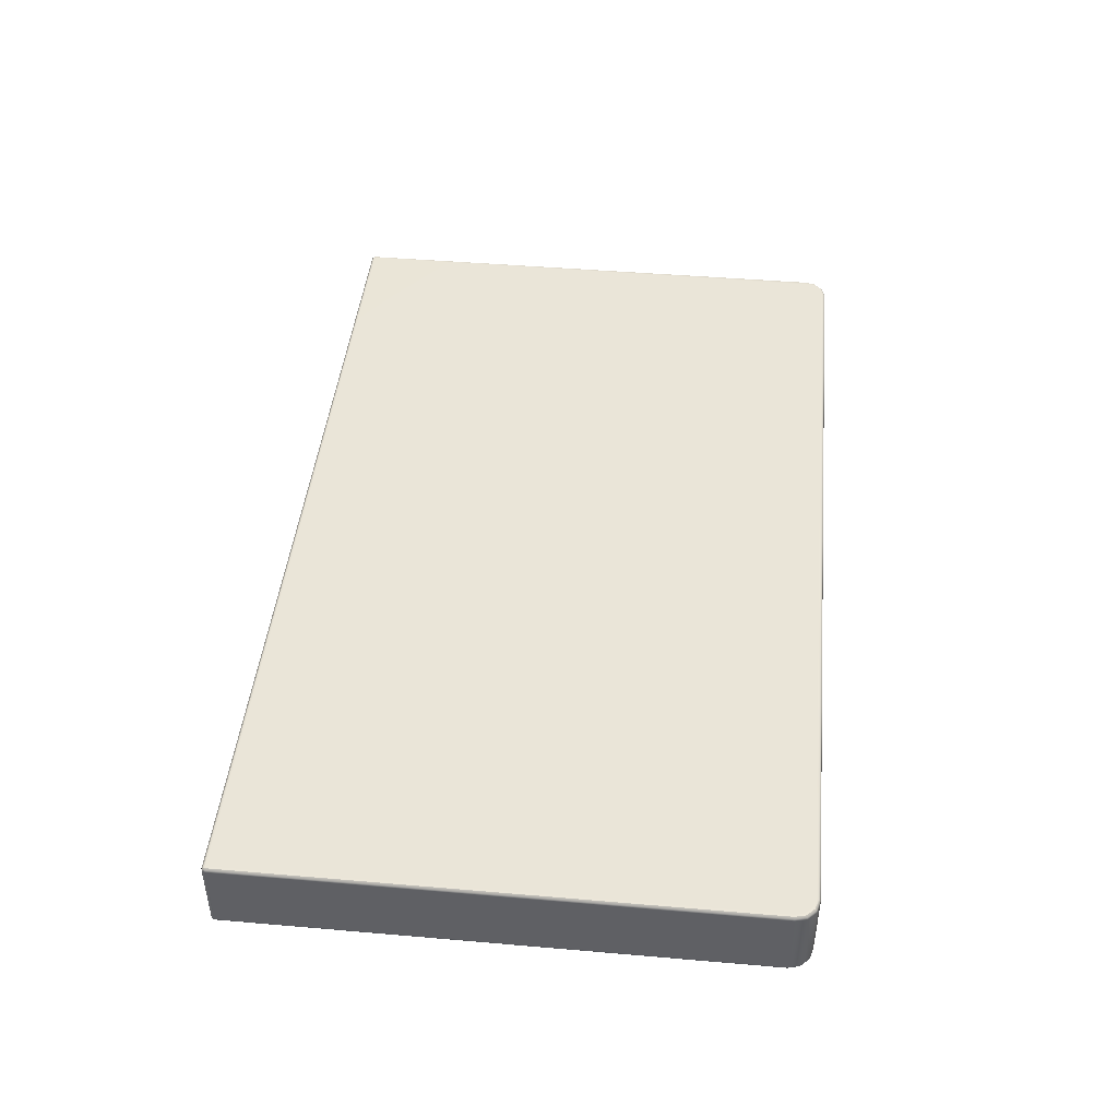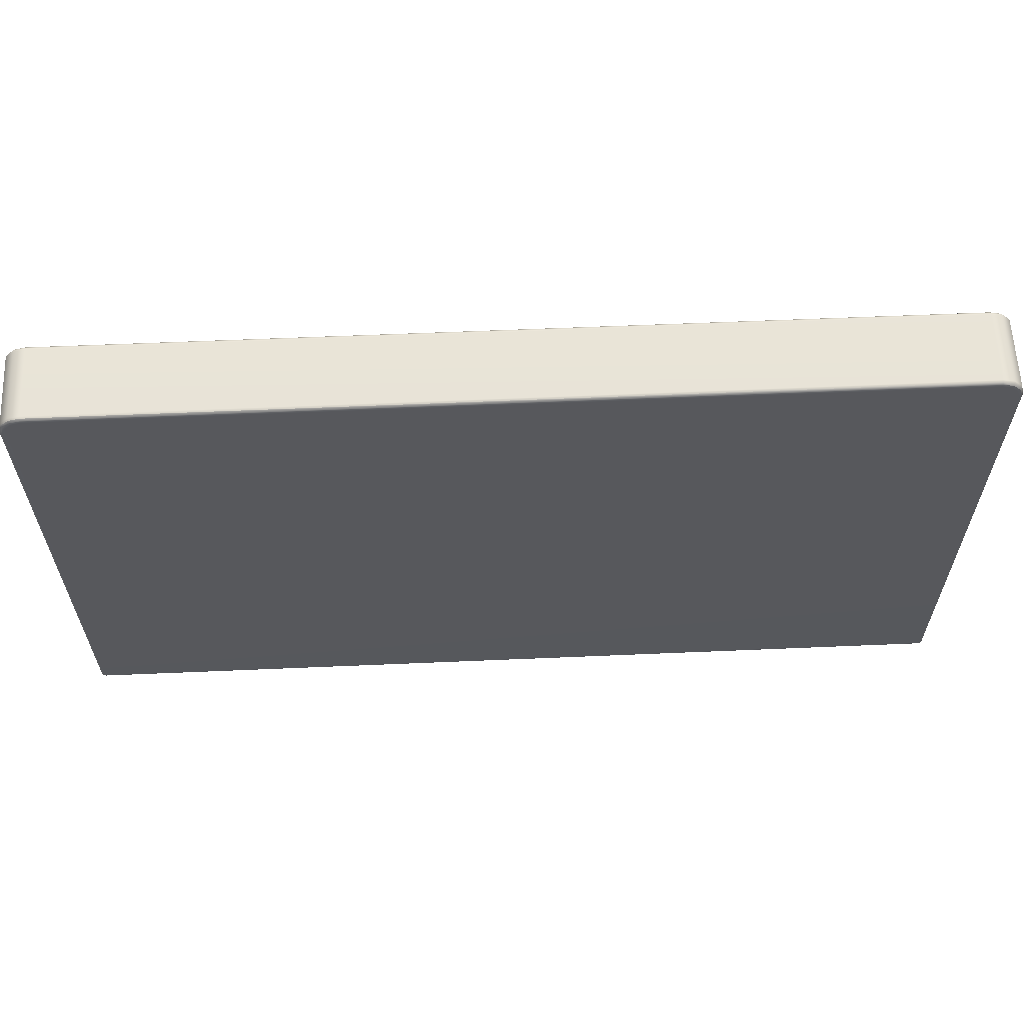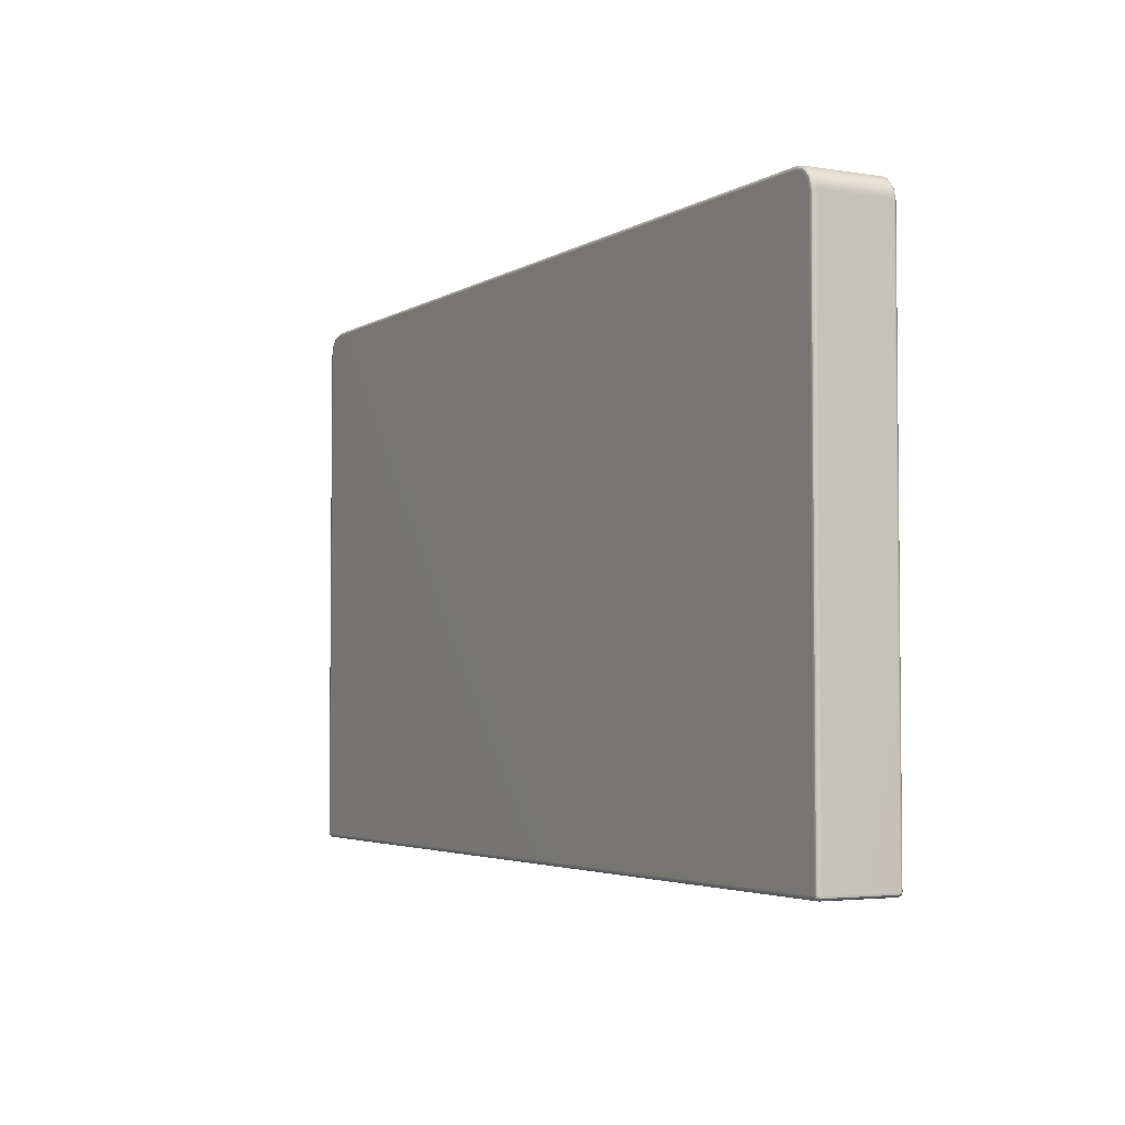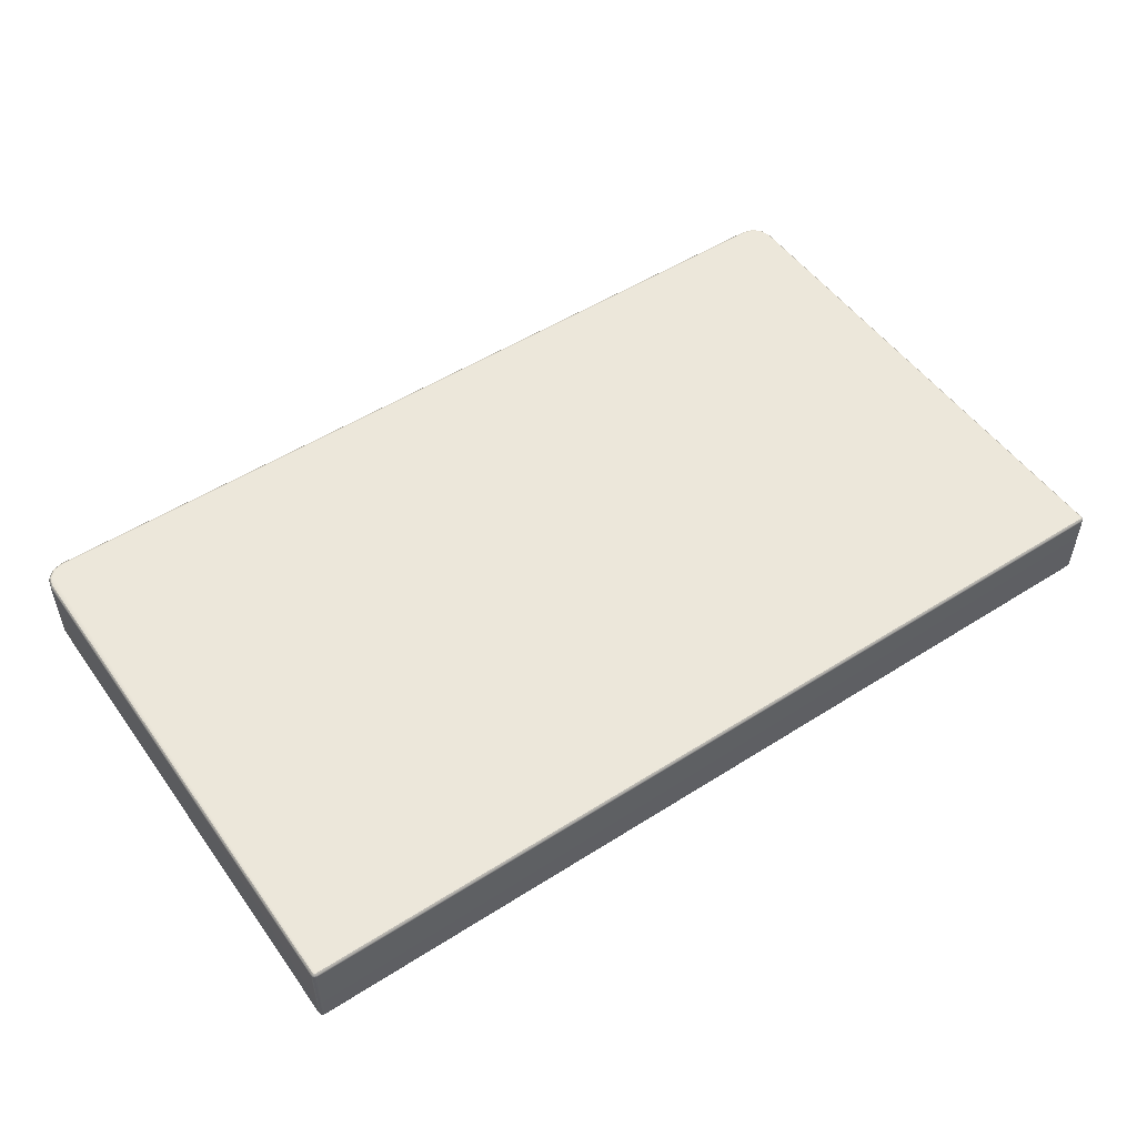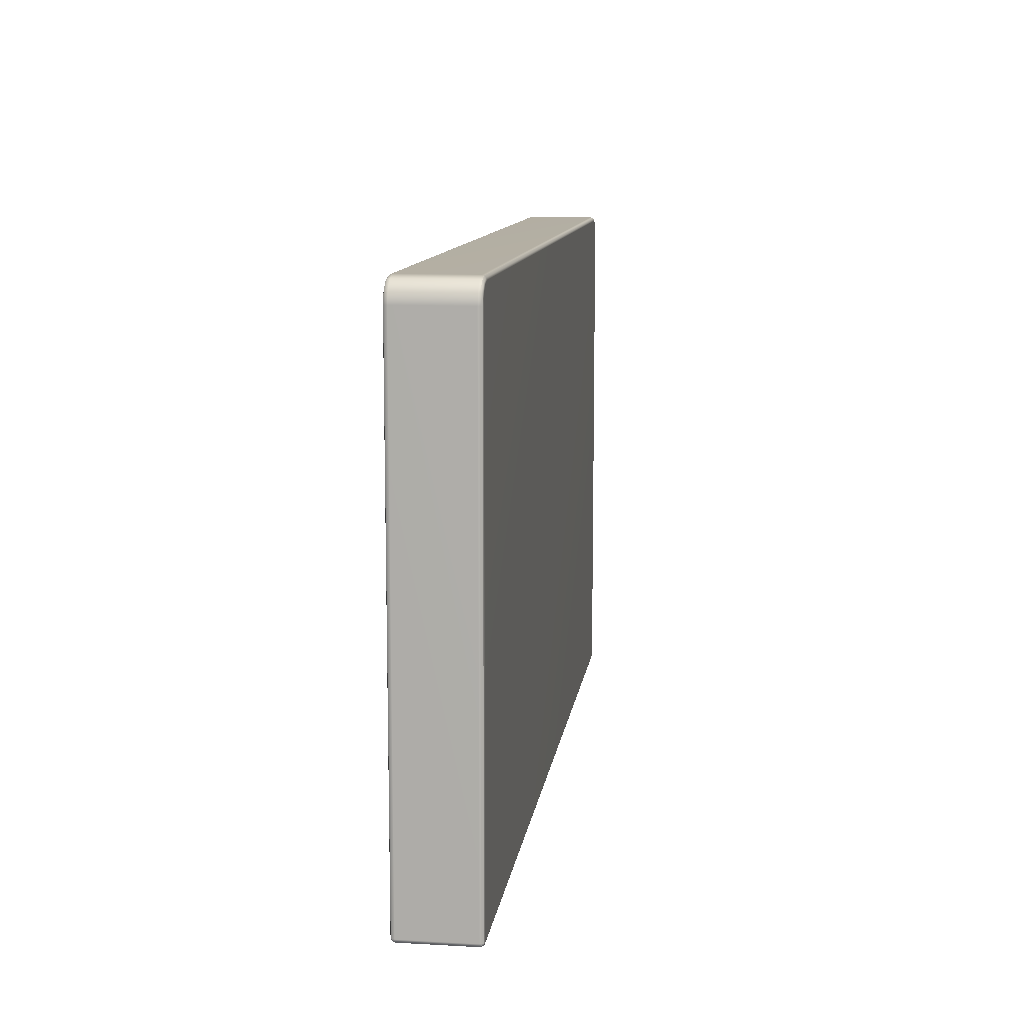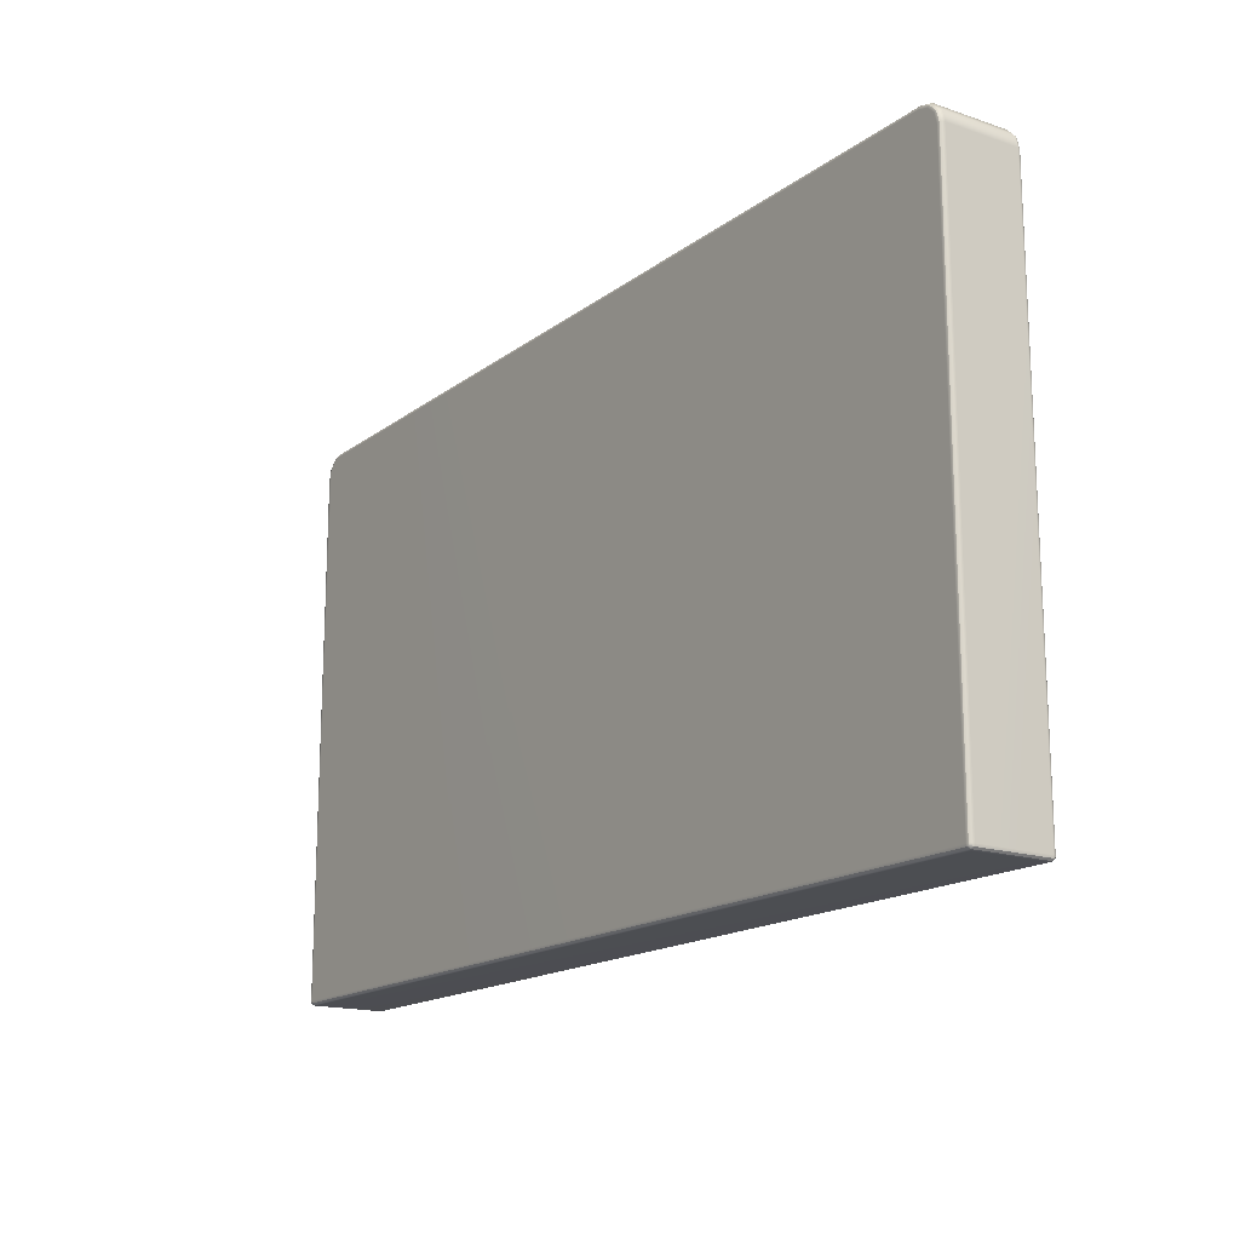
<metadata>
{"format":"obj","ext":"obj","renderer":"f3d","projection":"perspective","resolution":1024,"background":"white","views":[{"elev":44.8,"azim":95.7,"up":"+Z"},{"elev":61.2,"azim":177.5,"up":"+Y"},{"elev":-3.6,"azim":-118.6,"up":"+Y"},{"elev":51.5,"azim":-34.6,"up":"+Z"},{"elev":11.1,"azim":97.7,"up":"+Y"},{"elev":-16.5,"azim":-124.5,"up":"+Y"}]}
</metadata>
<code>
g ENV_Door01_MO
v 4.926 -2.904 0.4194
v 4.926 2.705 0.4194
v 4.943 2.708 0.4022
v 4.943 -2.904 0.4022
v 4.949 2.708 0.3787
v 4.939 -2.924 0.399
v 4.923 -2.924 0.4157
v 4.949 -2.904 0.3787
v 4.949 2.708 -0.3787
v 4.943 -2.927 0.3787
v 4.939 -2.924 0.399
v 4.943 -2.927 -0.3787
v 4.949 -2.904 -0.3787
v 4.943 2.707 -0.4022
v 4.943 -2.904 -0.4022
v 4.939 -2.924 -0.399
v 4.926 2.705 -0.4194
v 4.926 -2.904 -0.4194
v 4.923 -2.924 -0.4157
v 4.939 -2.924 -0.399
v -4.926 -2.904 -0.4194
v -4.926 2.705 -0.4194
v -4.943 2.708 -0.4022
v -4.943 -2.904 -0.4022
v -4.949 2.708 -0.3787
v -4.939 -2.924 -0.399
v -4.923 -2.924 -0.4157
v -4.949 -2.904 -0.3787
v -4.949 2.708 0.3787
v -4.943 -2.927 -0.3787
v -4.939 -2.924 -0.399
v -4.943 -2.927 0.3787
v -4.949 -2.904 0.3787
v -4.943 2.707 0.4022
v -4.943 -2.904 0.4022
v -4.939 -2.924 0.399
v -4.926 2.705 0.4194
v -4.926 -2.904 0.4194
v -4.923 -2.924 0.4157
v -4.939 -2.924 0.399
v -4.943 2.707 0.4022
v -4.896 2.817 0.4194
v -4.926 2.705 0.4194
v -4.911 2.826 0.4022
v -4.816 2.897 0.4194
v -4.949 2.708 0.3787
v -4.825 2.912 0.4022
v -4.704 2.927 0.4194
v -4.917 2.829 0.3787
v -4.706 2.944 0.4022
v 4.704 2.927 0.4194
v -4.917 2.829 -0.3787
v -4.949 2.708 -0.3787
v -4.943 2.708 -0.4022
v -4.828 2.918 0.3787
v 4.706 2.944 0.4022
v 4.816 2.897 0.4194
v -4.911 2.826 -0.4022
v -4.926 2.705 -0.4194
v -4.896 2.817 -0.4194
v -4.828 2.918 -0.3787
v -4.825 2.912 -0.4022
v -4.816 2.897 -0.4194
v -4.707 2.951 0.3787
v -4.707 2.951 -0.3787
v -4.706 2.944 -0.4022
v -4.704 2.927 -0.4194
v 4.706 2.944 -0.4022
v 4.704 2.927 -0.4194
v 4.825 2.912 -0.4022
v 4.816 2.897 -0.4194
v 4.911 2.826 -0.4022
v 4.896 2.817 -0.4194
v 4.707 2.951 0.3787
v 4.707 2.951 -0.3787
v 4.706 2.944 -0.4022
v 4.828 2.918 -0.3787
v 4.825 2.912 -0.4022
v 4.943 2.707 -0.4022
v 4.926 2.705 -0.4194
v 4.949 2.708 -0.3787
v 4.917 2.829 -0.3787
v 4.825 2.912 0.4022
v 4.896 2.817 0.4194
v 4.828 2.918 0.3787
v 4.917 2.829 0.3787
v 4.949 2.708 0.3787
v 4.943 2.708 0.4022
v 4.911 2.826 0.4022
v 4.926 2.705 0.4194
v -4.926 -2.944 0.3787
v -4.923 -2.941 0.399
v -4.902 -2.944 0.4022
v -4.902 -2.951 0.3787
v -4.926 -2.944 -0.3787
v -4.902 -2.951 -0.3787
v 4.902 -2.951 0.3787
v -4.902 -2.944 -0.4022
v -4.923 -2.941 -0.399
v 4.902 -2.944 0.4022
v -4.902 -2.927 0.4194
v -4.923 -2.941 0.399
v -4.923 -2.924 0.4157
v -4.939 -2.924 0.399
v 4.902 -2.927 0.4194
v -4.926 -2.944 0.3787
v -4.943 -2.927 0.3787
v -4.943 -2.927 -0.3787
v -4.926 -2.944 -0.3787
v -4.923 -2.941 -0.399
v -4.939 -2.924 -0.399
v -4.923 -2.924 -0.4157
v -4.902 -2.927 -0.4194
v 4.923 -2.924 0.4157
v 4.902 -2.927 -0.4194
v 4.923 -2.941 0.399
v 4.939 -2.924 0.399
v 4.943 -2.927 0.3787
v 4.926 -2.944 0.3787
v 4.926 -2.944 -0.3787
v 4.943 -2.927 -0.3787
v 4.939 -2.924 -0.399
v 4.923 -2.941 -0.399
v 4.923 -2.924 -0.4157
v 4.902 -2.944 -0.4022
v 4.902 -2.951 -0.3787
v 4.926 -2.944 -0.3787
v 4.923 -2.941 -0.399
v 4.926 -2.944 0.3787
v 4.923 -2.941 0.399
v -4.902 -2.927 0.4194
v -4.923 -2.924 0.4157
v -4.926 -2.904 0.4194
v -4.902 -2.904 0.4256
v 4.902 -2.927 0.4194
v -4.903 2.702 0.4256
v -4.926 2.705 0.4194
v -4.875 2.805 0.4256
v 4.902 -2.904 0.4256
v -4.896 2.817 0.4194
v -4.804 2.876 0.4256
v -4.816 2.897 0.4194
v -4.701 2.904 0.4256
v -4.704 2.927 0.4194
v 4.701 2.904 0.4256
v 4.704 2.927 0.4194
v 4.804 2.876 0.4256
v 4.816 2.897 0.4194
v 4.875 2.805 0.4256
v 4.896 2.817 0.4194
v 4.902 2.702 0.4256
v 4.926 2.705 0.4194
v 4.926 -2.904 0.4194
v 4.923 -2.924 0.4157
v -4.926 -2.904 -0.4194
v -4.923 -2.924 -0.4157
v -4.902 -2.927 -0.4194
v -4.902 -2.904 -0.4256
v -4.926 2.705 -0.4194
v 4.902 -2.904 -0.4256
v 4.902 -2.927 -0.4194
v -4.902 2.702 -0.4256
v 4.926 -2.904 -0.4194
v -4.875 2.805 -0.4256
v 4.923 -2.924 -0.4157
v -4.896 2.817 -0.4194
v -4.816 2.897 -0.4194
v -4.804 2.876 -0.4256
v -4.704 2.927 -0.4194
v -4.701 2.904 -0.4256
v 4.704 2.927 -0.4194
v 4.701 2.904 -0.4256
v 4.816 2.897 -0.4194
v 4.804 2.876 -0.4256
v 4.896 2.817 -0.4194
v 4.875 2.805 -0.4256
v 4.926 2.705 -0.4194
v 4.903 2.702 -0.4256
g ENV_Door01_MO_0
f 3 2 1
f 4 3 1
f 5 3 4
f 4 1 6
f 1 7 6
f 8 5 4
f 9 5 8
f 8 4 10
f 4 11 10
f 10 12 8
f 13 9 8
f 12 13 8
f 14 9 13
f 13 12 15
f 15 14 13
f 12 16 15
f 17 14 15
f 18 17 15
f 18 15 19
f 15 20 19
f 23 22 21
f 24 23 21
f 25 23 24
f 24 21 26
f 21 27 26
f 28 25 24
f 29 25 28
f 28 24 30
f 24 31 30
f 28 30 32
f 33 29 28
f 33 28 32
f 34 29 33
f 33 32 35
f 35 34 33
f 32 36 35
f 37 34 35
f 38 37 35
f 38 35 39
f 35 40 39
f 43 42 41
f 42 44 41
f 42 45 44
f 41 44 46
f 45 47 44
f 47 45 48
f 44 49 46
f 44 47 49
f 50 47 48
f 48 51 50
f 49 52 46
f 52 53 46
f 53 52 54
f 47 55 49
f 55 47 50
f 51 56 50
f 51 57 56
f 52 58 54
f 54 58 59
f 58 60 59
f 61 52 49
f 52 61 58
f 55 61 49
f 58 62 60
f 61 62 58
f 62 63 60
f 64 55 50
f 50 56 64
f 65 61 55
f 62 61 65
f 64 65 55
f 63 62 66
f 66 62 65
f 67 63 66
f 66 68 67
f 68 69 67
f 68 70 69
f 70 71 69
f 70 72 71
f 72 73 71
f 56 74 64
f 64 74 65
f 65 75 66
f 74 75 65
f 75 76 66
f 75 77 76
f 77 75 74
f 77 78 76
f 73 72 79
f 80 73 79
f 79 72 81
f 82 72 78
f 77 82 78
f 72 82 81
f 56 83 74
f 57 83 56
f 57 84 83
f 85 77 74
f 82 77 85
f 83 85 74
f 81 82 86
f 86 82 85
f 87 81 86
f 87 86 88
f 84 89 83
f 83 89 85
f 89 86 85
f 86 89 88
f 89 84 90
f 88 89 90
f 93 92 91
f 94 93 91
f 91 95 94
f 95 96 94
f 94 97 93
f 97 94 96
f 96 95 98
f 95 99 98
f 97 100 93
f 93 100 101
f 93 101 102
f 101 103 102
f 102 103 104
f 100 105 101
f 106 102 104
f 107 106 104
f 107 108 106
f 108 109 106
f 109 108 110
f 108 111 110
f 112 110 111
f 98 110 112
f 113 98 112
f 105 100 114
f 113 115 98
f 100 116 114
f 117 114 116
f 118 117 116
f 119 118 116
f 119 120 118
f 120 121 118
f 121 120 122
f 120 123 122
f 122 123 124
f 115 124 123
f 125 115 123
f 115 125 98
f 98 125 96
f 125 126 96
f 126 97 96
f 126 125 127
f 125 128 127
f 126 127 129
f 97 126 129
f 97 129 100
f 129 130 100
f 133 132 131
f 134 133 131
f 131 135 134
f 134 136 133
f 136 137 133
f 136 134 138
f 136 138 137
f 135 139 134
f 138 140 137
f 138 141 140
f 138 134 141
f 141 142 140
f 142 141 143
f 141 134 143
f 144 142 143
f 143 145 144
f 143 134 145
f 145 146 144
f 145 147 146
f 145 134 147
f 147 148 146
f 147 149 148
f 147 134 149
f 149 150 148
f 149 134 151
f 150 149 151
f 152 150 151
f 151 134 139
f 152 151 139
f 153 152 139
f 139 135 153
f 135 154 153
f 157 156 155
f 158 157 155
f 155 159 158
f 158 160 157
f 160 161 157
f 159 162 158
f 162 160 158
f 160 163 161
f 164 160 162
f 163 165 161
f 159 166 162
f 166 164 162
f 166 167 164
f 167 168 164
f 168 160 164
f 168 167 169
f 170 168 169
f 170 160 168
f 169 171 170
f 171 172 170
f 172 160 170
f 171 173 172
f 173 174 172
f 174 160 172
f 173 175 174
f 175 176 174
f 176 160 174
f 176 175 177
f 160 176 178
f 178 176 177
f 160 178 163
f 178 177 163

</code>
